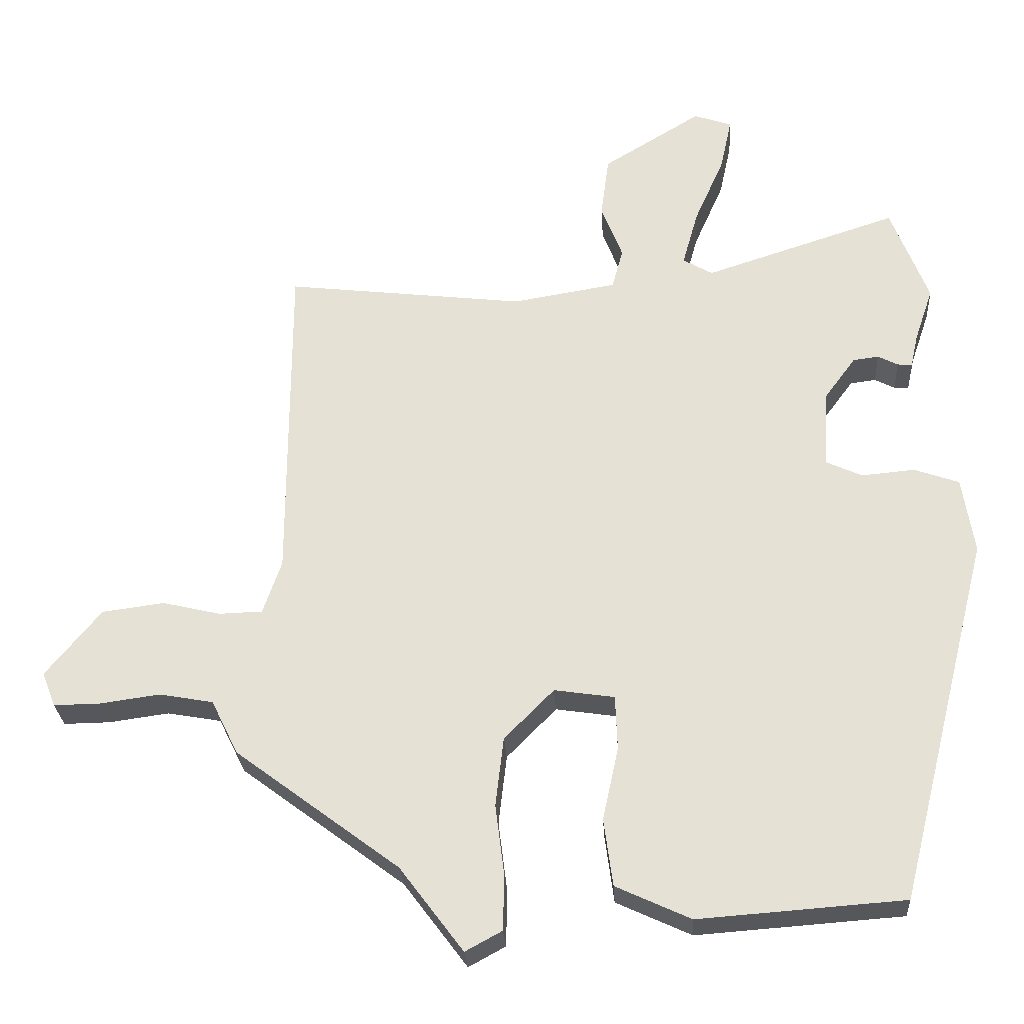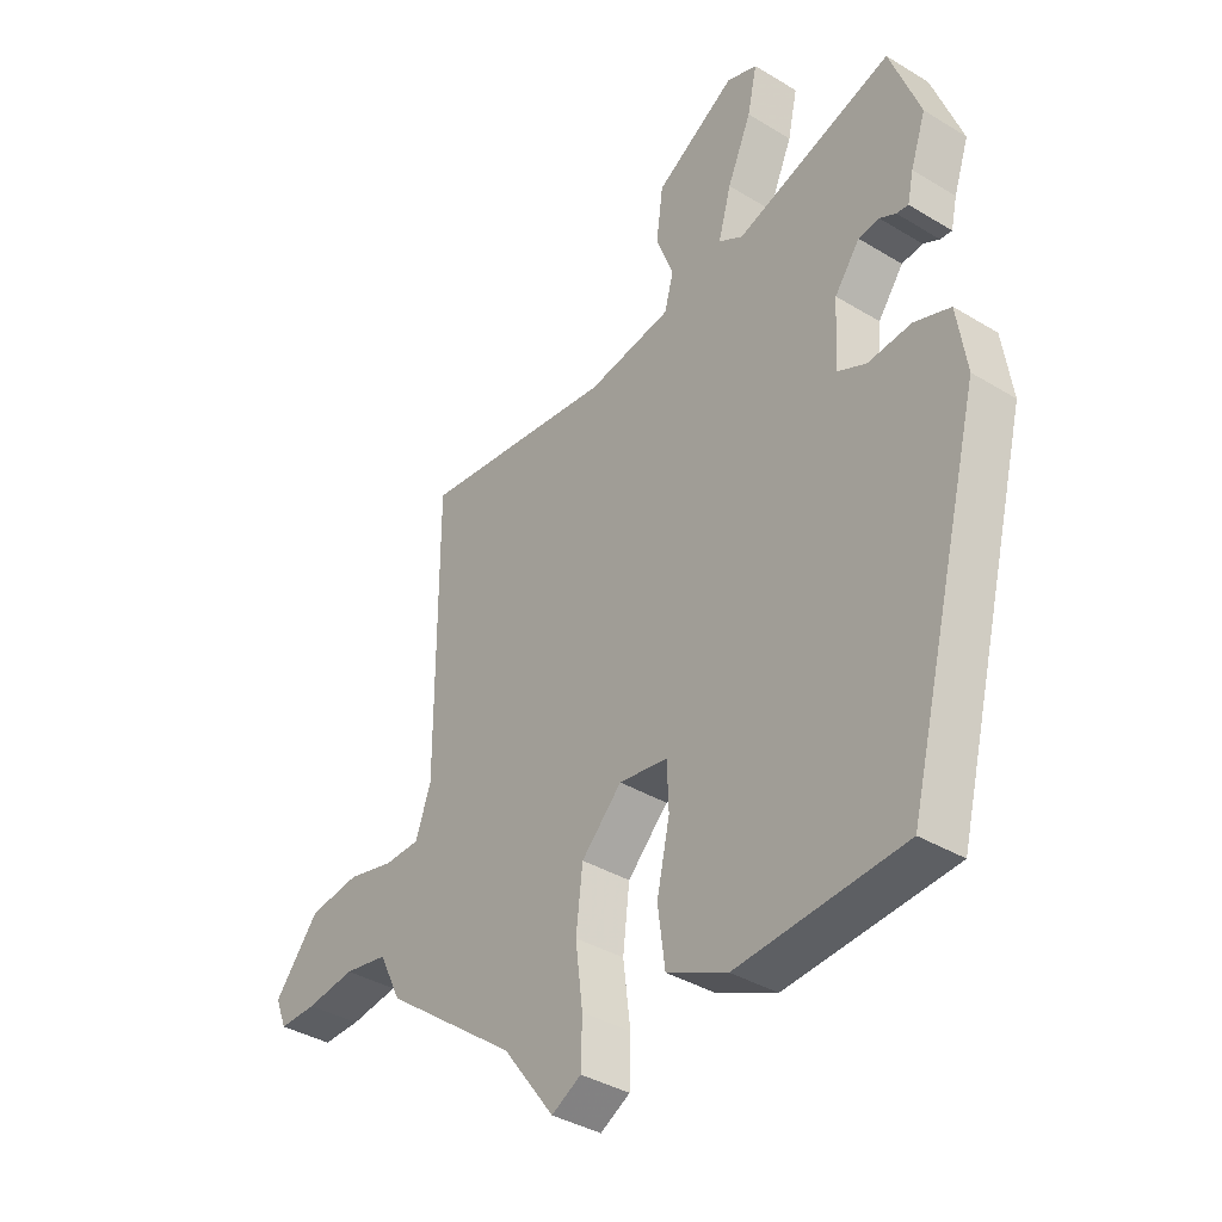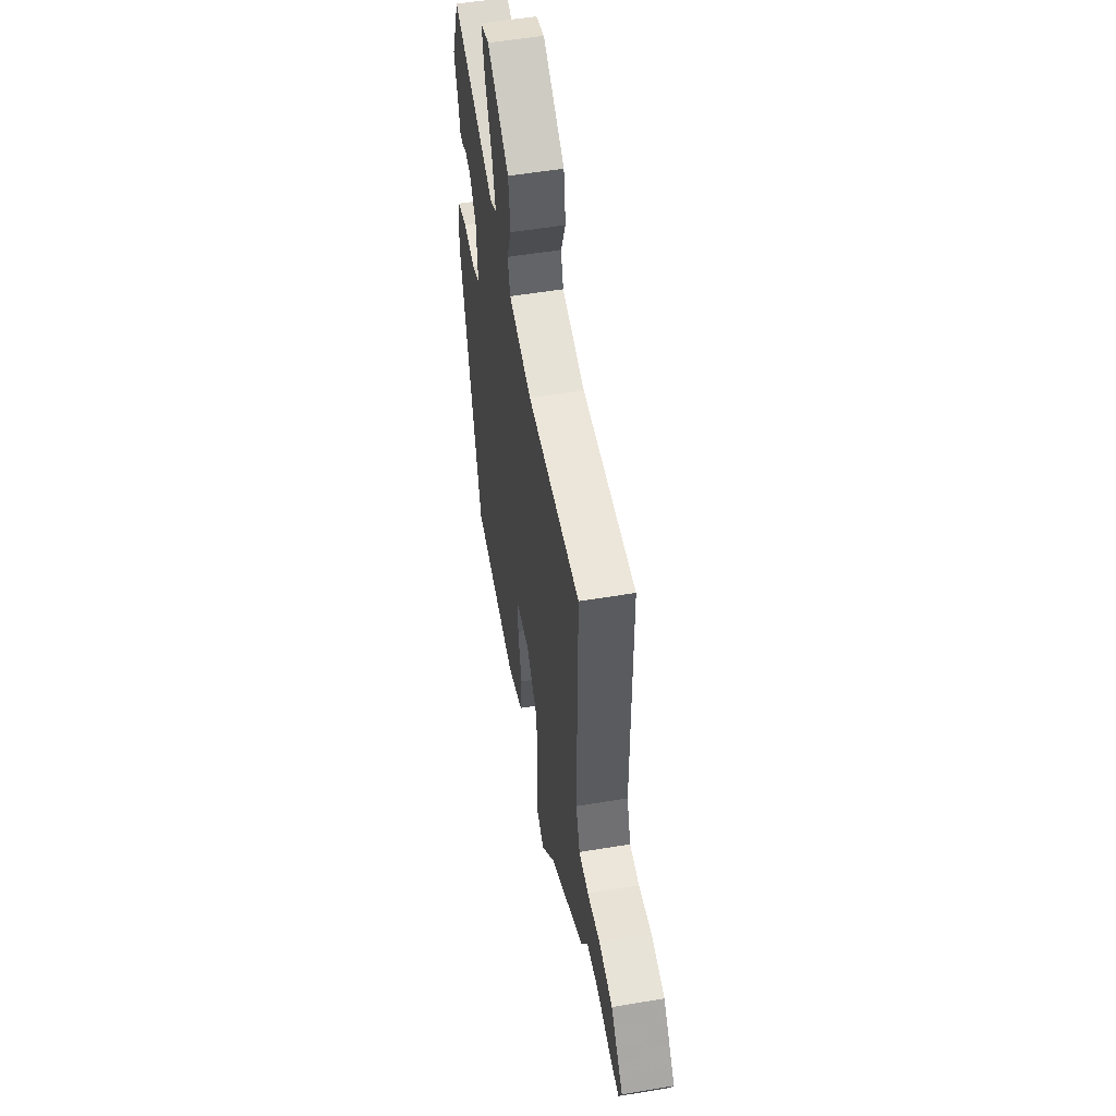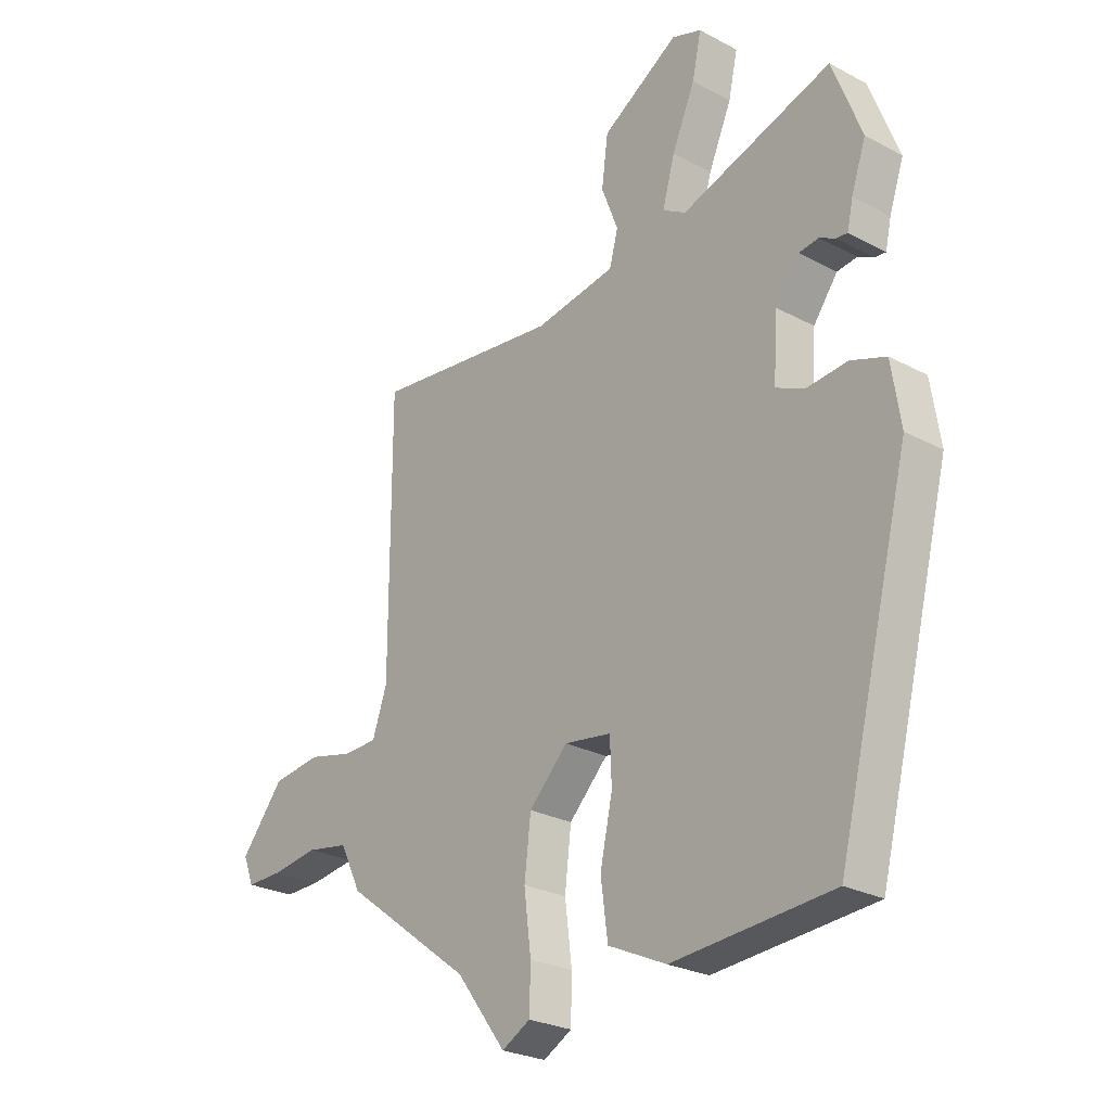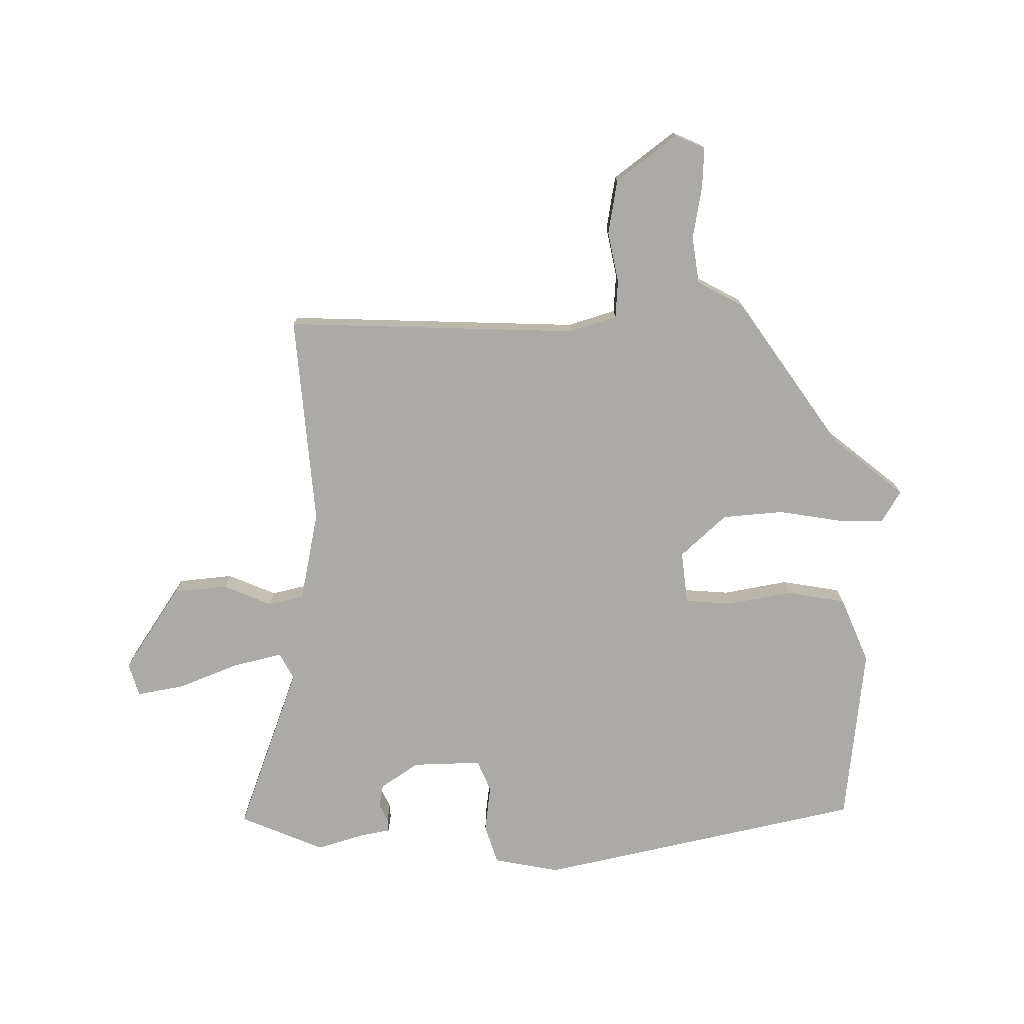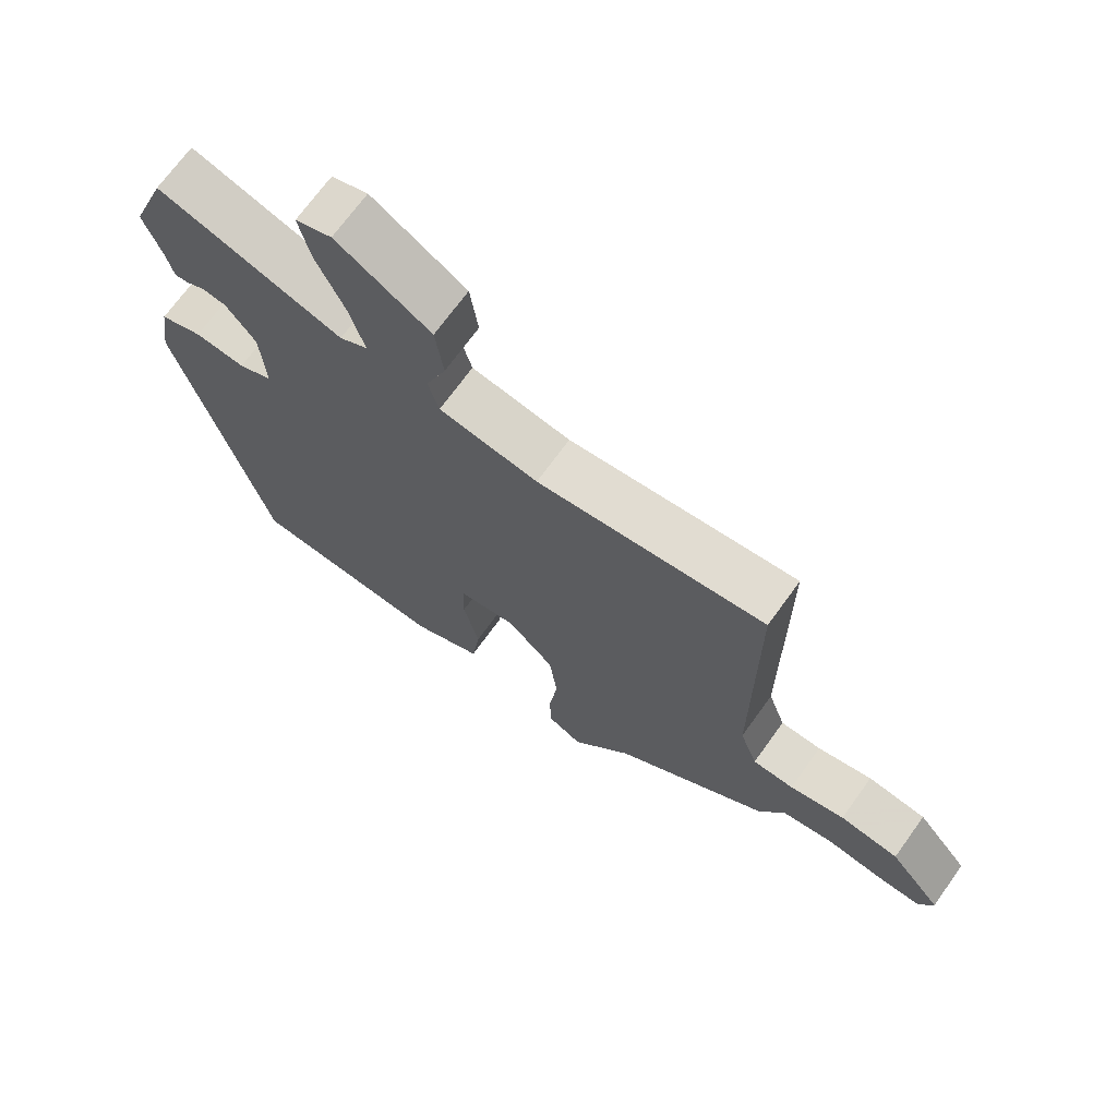
<metadata>
{"format":"obj","ext":"obj","renderer":"f3d","projection":"perspective","resolution":1024,"background":"white","views":[{"elev":-27.6,"azim":-176.6,"up":"+Z"},{"elev":-37.4,"azim":-128.0,"up":"+Z"},{"elev":54.8,"azim":80.0,"up":"+Z"},{"elev":-25.9,"azim":-130.3,"up":"+Z"},{"elev":-75.7,"azim":88.5,"up":"+Y"},{"elev":70.3,"azim":35.8,"up":"+Z"}]}
</metadata>
<code>
v -0.401 0.07 -0.483
v -0.537 0.07 0.05
v -0.52 0.07 0.161
v -0.455 0.07 0.184
v -0.378 0.07 0.177
v -0.326 0.07 0.201
v -0.333 0.07 0.316
v -0.378 0.07 0.377
v -0.415 0.07 0.382
v -0.444 0.07 0.367
v -0.465 0.07 0.365
v -0.476 0.07 0.414
v -0.503 0.07 0.493
v -0.449 0.07 0.635
v -0.168 0.07 0.543
v -0.125 0.07 0.568
v -0.148 0.07 0.65
v -0.191 0.07 0.748
v -0.208 0.07 0.826
v -0.153 0.07 0.845
v -0.01 0.07 0.757
v 0.002 0.07 0.667
v -0.029 0.07 0.586
v -0.013 0.07 0.527
v 0.138 0.07 0.502
v 0.486 0.07 0.543
v 0.486 0.07 0.056
v 0.513 0.07 -0.022
v 0.576 0.07 -0.024
v 0.66 0.07 -0.004
v 0.75 0.07 -0.016
v 0.83 0.07 -0.114
v 0.81 0.07 -0.164
v 0.743 0.07 -0.163
v 0.656 0.07 -0.151
v 0.578 0.07 -0.165
v 0.539 0.07 -0.244
v 0.302 0.07 -0.422
v 0.21 0.07 -0.545
v 0.157 0.07 -0.516
v 0.155 0.07 -0.437
v 0.168 0.07 -0.333
v 0.156 0.07 -0.232
v 0.084 0.07 -0.159
v -0.003 0.07 -0.172
v -0.006 0.07 -0.251
v 0.017 0.07 -0.357
v 0.004 0.07 -0.455
v -0.104 0.07 -0.505
v -0.401 0 -0.483
v -0.537 0 0.05
v -0.52 0 0.161
v -0.455 0 0.184
v -0.378 0 0.177
v -0.326 0 0.201
v -0.333 0 0.316
v -0.378 0 0.377
v -0.415 0 0.382
v -0.444 0 0.367
v -0.465 0 0.365
v -0.476 0 0.414
v -0.503 0 0.493
v -0.449 0 0.635
v -0.168 0 0.543
v -0.125 0 0.568
v -0.148 0 0.65
v -0.191 0 0.748
v -0.208 0 0.826
v -0.153 0 0.845
v -0.01 0 0.757
v 0.002 0 0.667
v -0.029 0 0.586
v -0.013 0 0.527
v 0.138 0 0.502
v 0.486 0 0.543
v 0.486 0 0.056
v 0.513 0 -0.022
v 0.576 0 -0.024
v 0.66 0 -0.004
v 0.75 0 -0.016
v 0.83 0 -0.114
v 0.81 0 -0.164
v 0.743 0 -0.163
v 0.656 0 -0.151
v 0.578 0 -0.165
v 0.539 0 -0.244
v 0.302 0 -0.422
v 0.21 0 -0.545
v 0.157 0 -0.516
v 0.155 0 -0.437
v 0.168 0 -0.333
v 0.156 0 -0.232
v 0.084 0 -0.159
v -0.003 0 -0.172
v -0.006 0 -0.251
v 0.017 0 -0.357
v 0.004 0 -0.455
v -0.104 0 -0.505
f 46 47 48 49
f 45 46 49 1
f 39 40 41 42
f 38 39 42 43
f 36 37 38 43
f 35 36 43 44
f 33 34 35
f 32 33 35
f 29 30 31 32
f 28 29 32 35
f 25 26 27
f 24 25 27 28
f 20 21 22 23
f 20 23 24
f 17 18 19 20
f 16 17 20 24
f 15 16 24 28
f 12 13 14 15
f 9 10 11 12
f 8 9 12 15
f 7 8 15 28
f 2 3 4 5
f 45 1 2 5
f 44 45 5 6
f 28 35 44
f 6 7 28 44
f 98 97 96 95
f 50 98 95 94
f 91 90 89 88
f 92 91 88 87
f 92 87 86 85
f 93 92 85 84
f 84 83 82
f 84 82 81
f 81 80 79 78
f 84 81 78 77
f 76 75 74
f 77 76 74 73
f 72 71 70 69
f 73 72 69
f 69 68 67 66
f 73 69 66 65
f 77 73 65 64
f 64 63 62 61
f 61 60 59 58
f 64 61 58 57
f 77 64 57 56
f 54 53 52 51
f 54 51 50 94
f 55 54 94 93
f 93 84 77
f 93 77 56 55
f 1 50 51 2
f 2 51 52 3
f 3 52 53 4
f 4 53 54 5
f 5 54 55 6
f 6 55 56 7
f 7 56 57 8
f 8 57 58 9
f 9 58 59 10
f 10 59 60 11
f 11 60 61 12
f 12 61 62 13
f 13 62 63 14
f 14 63 64 15
f 15 64 65 16
f 16 65 66 17
f 17 66 67 18
f 18 67 68 19
f 19 68 69 20
f 20 69 70 21
f 21 70 71 22
f 22 71 72 23
f 23 72 73 24
f 24 73 74 25
f 25 74 75 26
f 26 75 76 27
f 27 76 77 28
f 28 77 78 29
f 29 78 79 30
f 30 79 80 31
f 31 80 81 32
f 32 81 82 33
f 33 82 83 34
f 34 83 84 35
f 35 84 85 36
f 36 85 86 37
f 37 86 87 38
f 38 87 88 39
f 39 88 89 40
f 40 89 90 41
f 41 90 91 42
f 42 91 92 43
f 43 92 93 44
f 44 93 94 45
f 45 94 95 46
f 46 95 96 47
f 47 96 97 48
f 48 97 98 49
f 49 98 50 1

</code>
